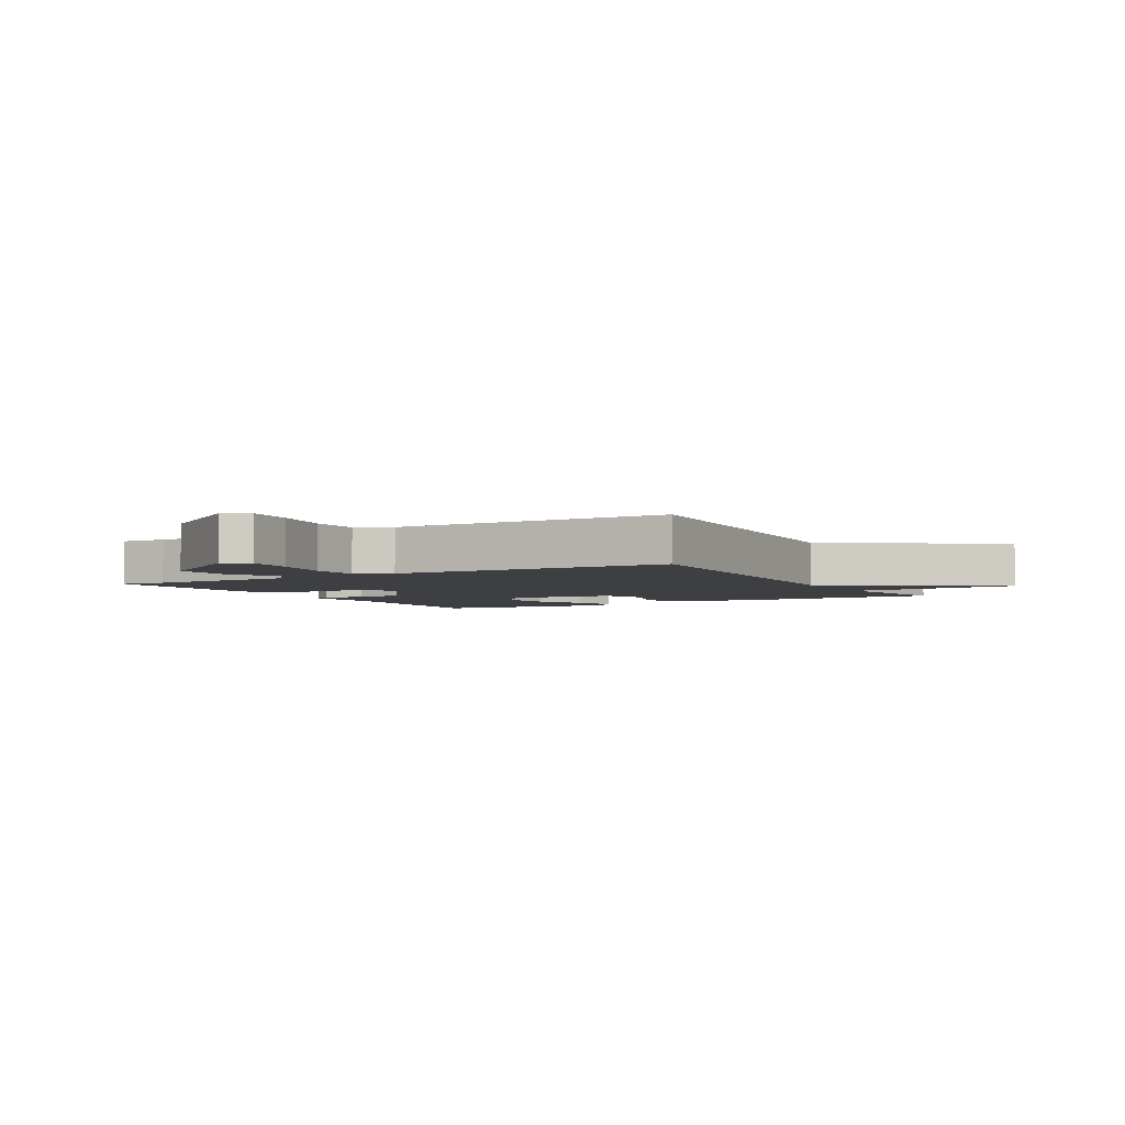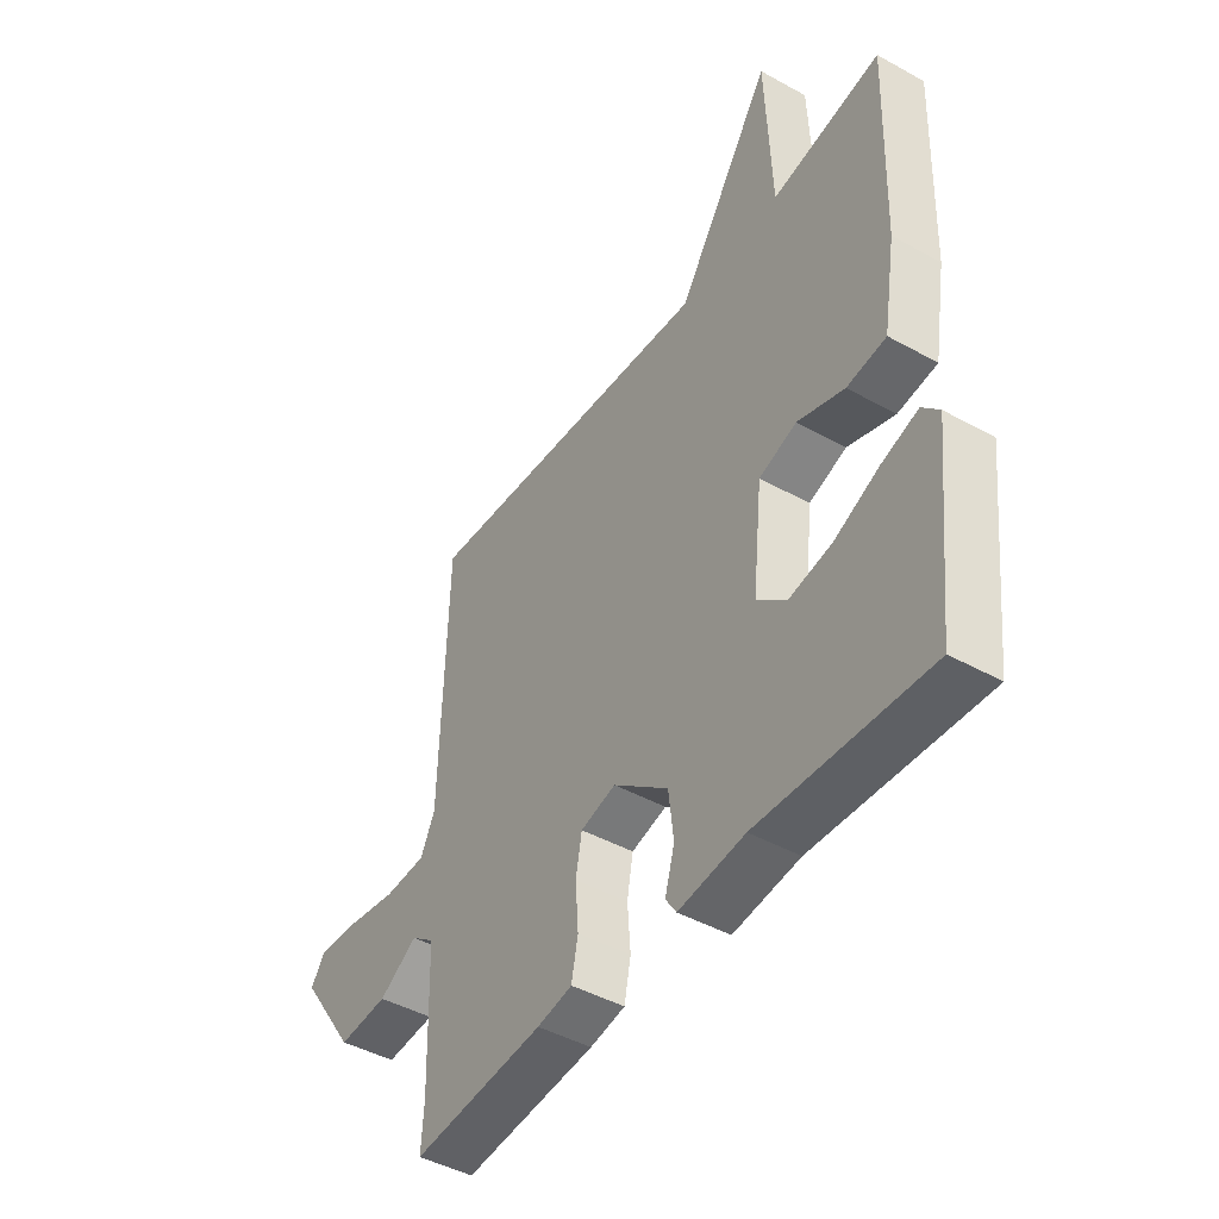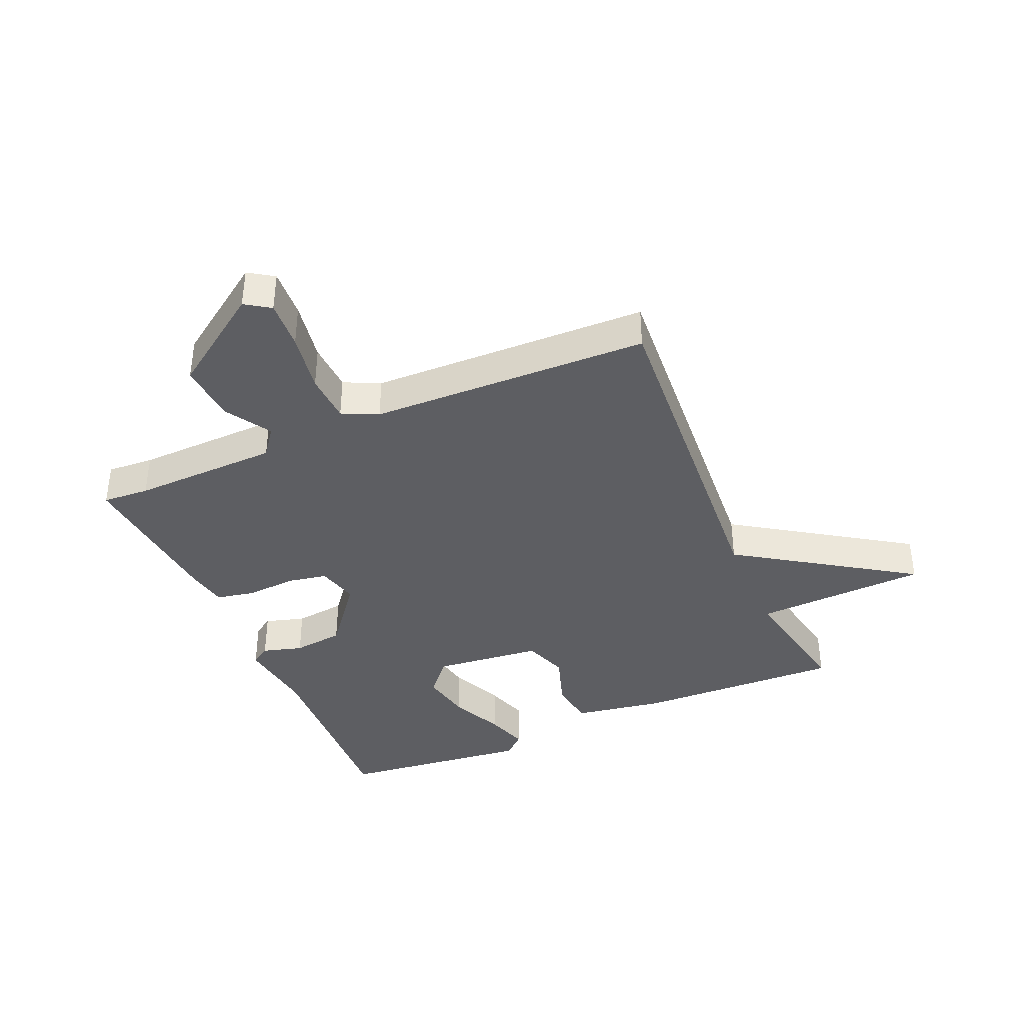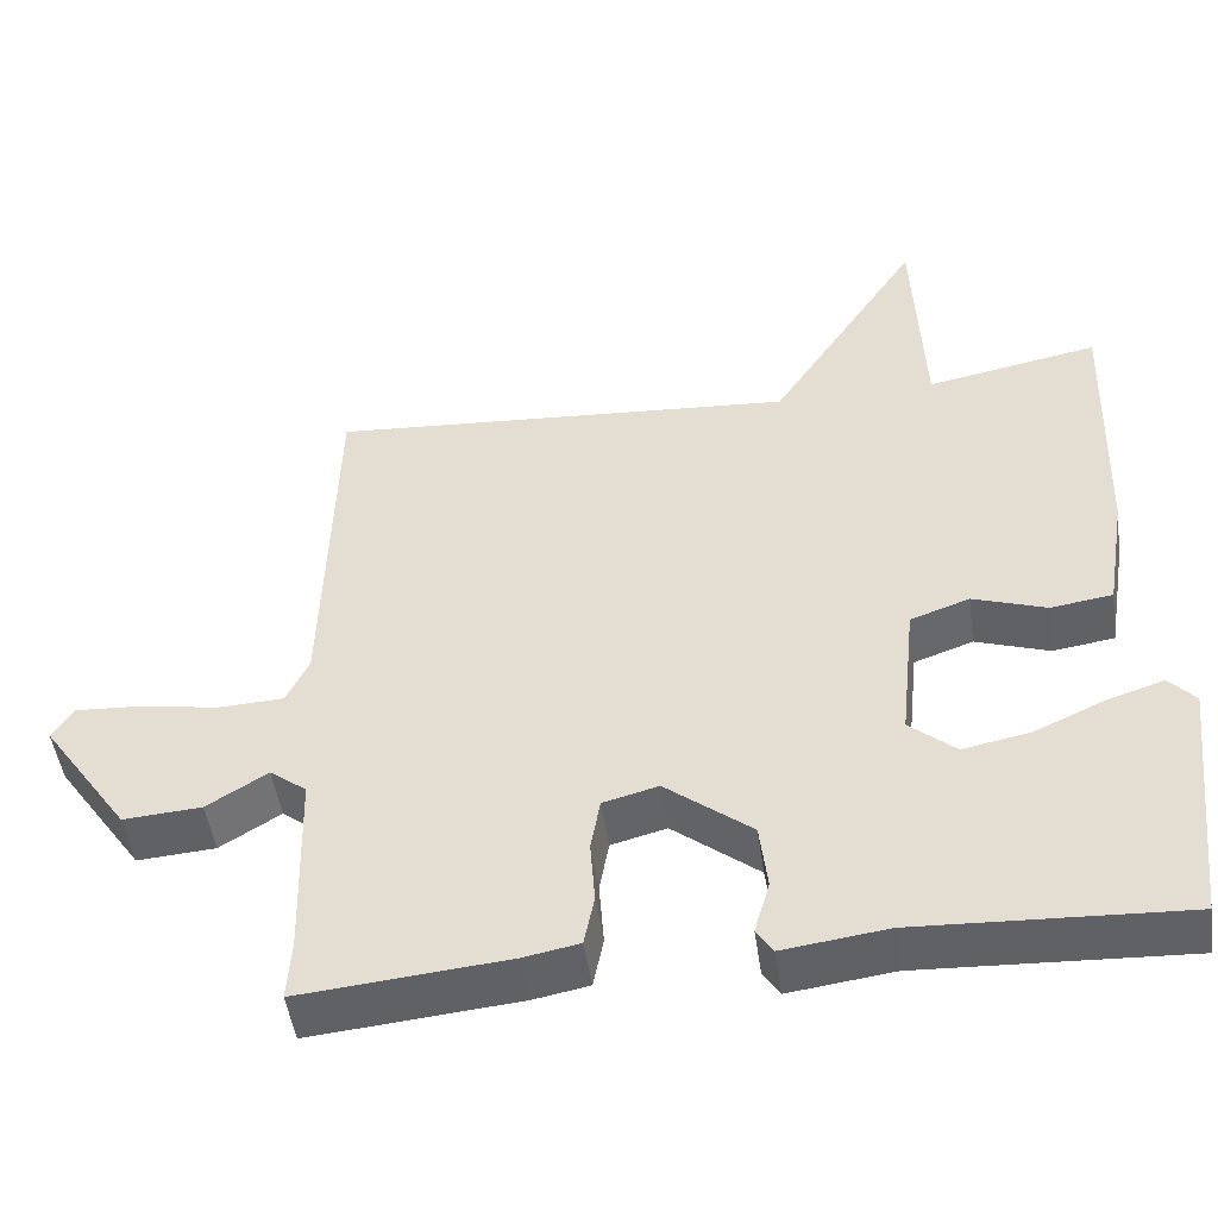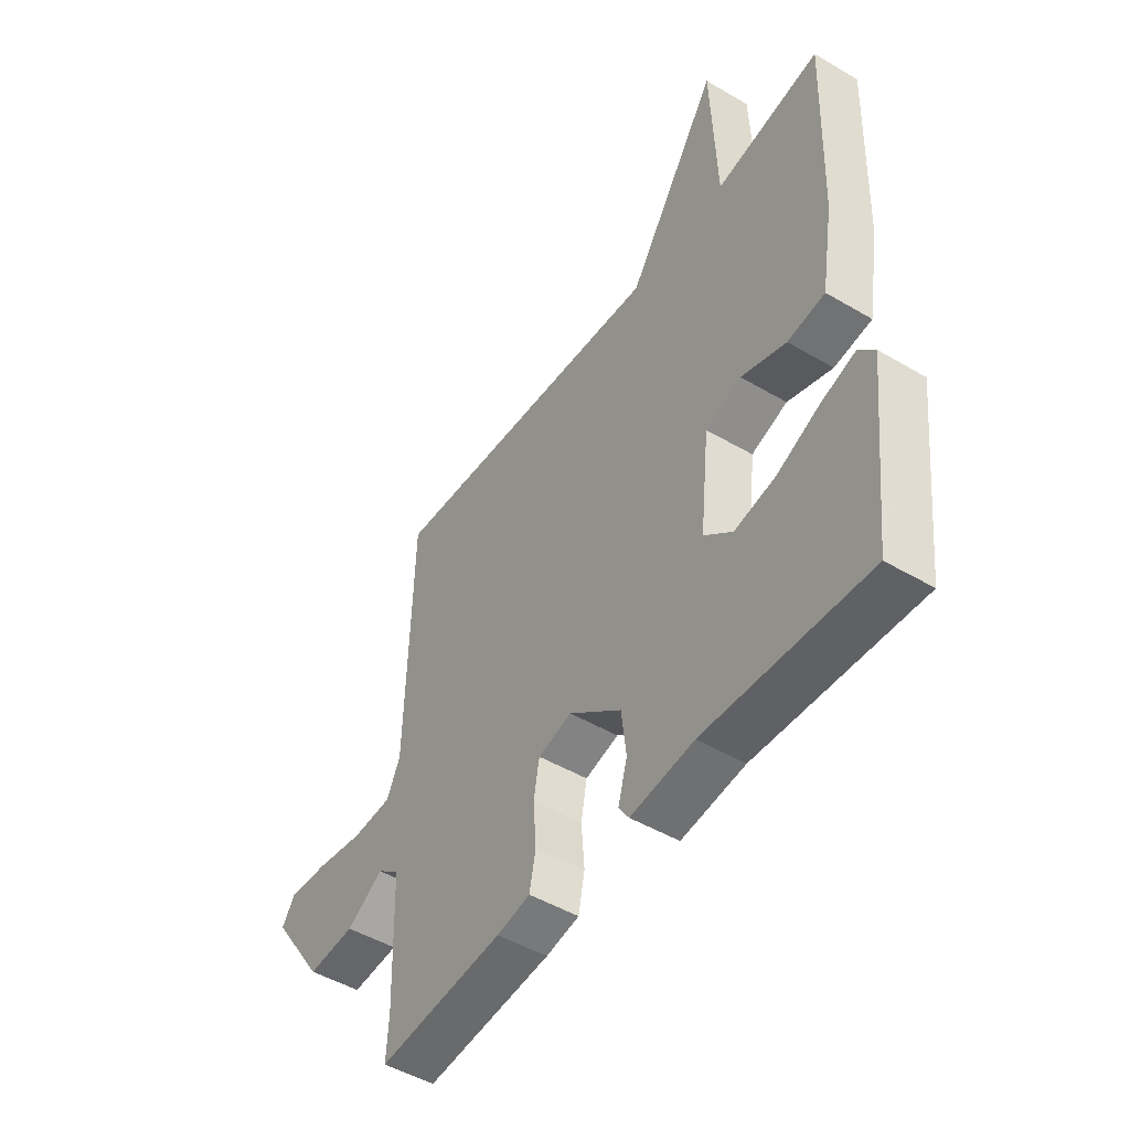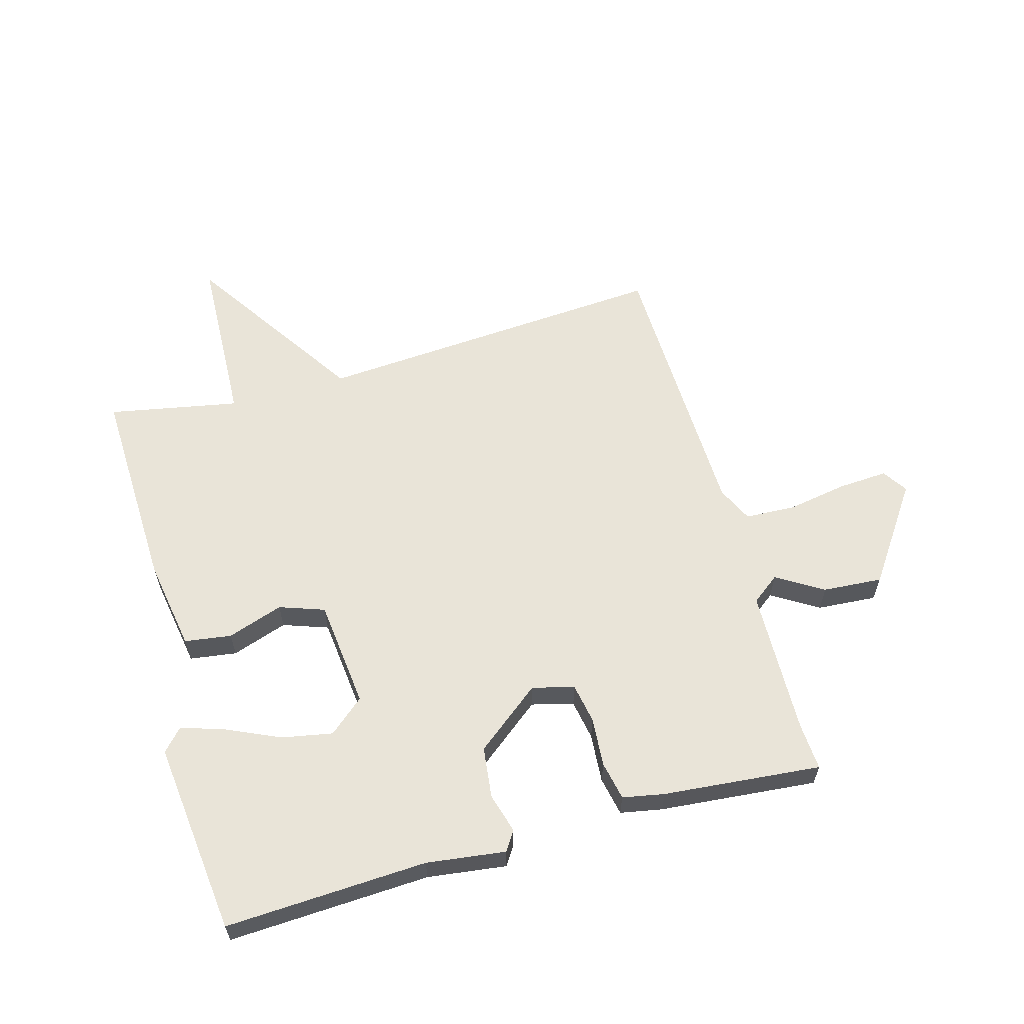
<metadata>
{"format":"obj","ext":"obj","renderer":"f3d","projection":"perspective","resolution":1024,"background":"white","views":[{"elev":-3.8,"azim":-60.3,"up":"+Y"},{"elev":-44.9,"azim":57.2,"up":"+Z"},{"elev":-38.7,"azim":-66.6,"up":"+Y"},{"elev":-48.6,"azim":8.1,"up":"+Z"},{"elev":-48.3,"azim":56.6,"up":"+Z"},{"elev":60.7,"azim":164.3,"up":"+Y"}]}
</metadata>
<code>
v 0.5 0.07 -0.5
v 0.167 0.07 -0.484
v 0.037 0.07 -0.501
v 0.016 0.07 -0.469
v 0.035 0.07 -0.403
v 0.025 0.07 -0.319
v -0.083 0.07 -0.234
v -0.152 0.07 -0.252
v -0.164 0.07 -0.318
v -0.158 0.07 -0.399
v -0.171 0.07 -0.463
v -0.24 0.07 -0.476
v -0.5 0.07 -0.5
v -0.495 0.07 -0.423
v -0.501 0.07 -0.181
v -0.547 0.07 -0.146
v -0.623 0.07 -0.193
v -0.721 0.07 -0.2
v -0.831 0.07 -0.042
v -0.804 0.07 -0.001
v -0.723 0.07 -0.006
v -0.623 0.07 -0.023
v -0.541 0.07 -0.019
v -0.513 0.07 0.04
v -0.5 0.07 0.5
v 0.085 0.07 0.459
v 0.273 0.07 0.744
v 0.285 0.07 0.459
v 0.5 0.07 0.5
v 0.489 0.07 0.16
v 0.464 0.07 0.01
v 0.387 0.07 -0.001
v 0.295 0.07 0.03
v 0.221 0.07 0.004
v 0.202 0.07 -0.175
v 0.26 0.07 -0.224
v 0.344 0.07 -0.208
v 0.432 0.07 -0.168
v 0.503 0.07 -0.145
v 0.536 0.07 -0.181
v 0.5 0 -0.5
v 0.167 0 -0.484
v 0.037 0 -0.501
v 0.016 0 -0.469
v 0.035 0 -0.403
v 0.025 0 -0.319
v -0.083 0 -0.234
v -0.152 0 -0.252
v -0.164 0 -0.318
v -0.158 0 -0.399
v -0.171 0 -0.463
v -0.24 0 -0.476
v -0.5 0 -0.5
v -0.495 0 -0.423
v -0.501 0 -0.181
v -0.547 0 -0.146
v -0.623 0 -0.193
v -0.721 0 -0.2
v -0.831 0 -0.042
v -0.804 0 -0.001
v -0.723 0 -0.006
v -0.623 0 -0.023
v -0.541 0 -0.019
v -0.513 0 0.04
v -0.5 0 0.5
v 0.085 0 0.459
v 0.273 0 0.744
v 0.285 0 0.459
v 0.5 0 0.5
v 0.489 0 0.16
v 0.464 0 0.01
v 0.387 0 -0.001
v 0.295 0 0.03
v 0.221 0 0.004
v 0.202 0 -0.175
v 0.26 0 -0.224
v 0.344 0 -0.208
v 0.432 0 -0.168
v 0.503 0 -0.145
v 0.536 0 -0.181
f 40 1 2
f 39 40 2
f 38 39 2
f 37 38 2
f 3 4 5
f 2 3 5
f 37 2 5
f 36 37 5
f 35 36 5 6
f 34 35 6 7
f 31 32 33
f 30 31 33
f 29 30 33
f 28 29 33
f 28 33 34
f 27 28 34
f 26 27 34
f 34 7 8
f 26 34 8
f 25 26 8
f 24 25 8
f 20 21 22
f 19 20 22
f 18 19 22
f 17 18 22
f 16 17 22
f 15 16 22 23
f 12 13 14
f 11 12 14
f 10 11 14
f 9 10 14
f 9 14 15
f 15 23 24
f 9 15 24
f 8 9 24
f 42 41 80
f 42 80 79
f 42 79 78
f 42 78 77
f 45 44 43
f 45 43 42
f 45 42 77
f 45 77 76
f 46 45 76 75
f 47 46 75 74
f 73 72 71
f 73 71 70
f 73 70 69
f 73 69 68
f 74 73 68
f 74 68 67
f 74 67 66
f 48 47 74
f 48 74 66
f 48 66 65
f 48 65 64
f 62 61 60
f 62 60 59
f 62 59 58
f 62 58 57
f 62 57 56
f 63 62 56 55
f 54 53 52
f 54 52 51
f 54 51 50
f 54 50 49
f 55 54 49
f 64 63 55
f 64 55 49
f 64 49 48
f 1 41 42 2
f 2 42 43 3
f 3 43 44 4
f 4 44 45 5
f 5 45 46 6
f 6 46 47 7
f 7 47 48 8
f 8 48 49 9
f 9 49 50 10
f 10 50 51 11
f 11 51 52 12
f 12 52 53 13
f 13 53 54 14
f 14 54 55 15
f 15 55 56 16
f 16 56 57 17
f 17 57 58 18
f 18 58 59 19
f 19 59 60 20
f 20 60 61 21
f 21 61 62 22
f 22 62 63 23
f 23 63 64 24
f 24 64 65 25
f 25 65 66 26
f 26 66 67 27
f 27 67 68 28
f 28 68 69 29
f 29 69 70 30
f 30 70 71 31
f 31 71 72 32
f 32 72 73 33
f 33 73 74 34
f 34 74 75 35
f 35 75 76 36
f 36 76 77 37
f 37 77 78 38
f 38 78 79 39
f 39 79 80 40
f 40 80 41 1

</code>
